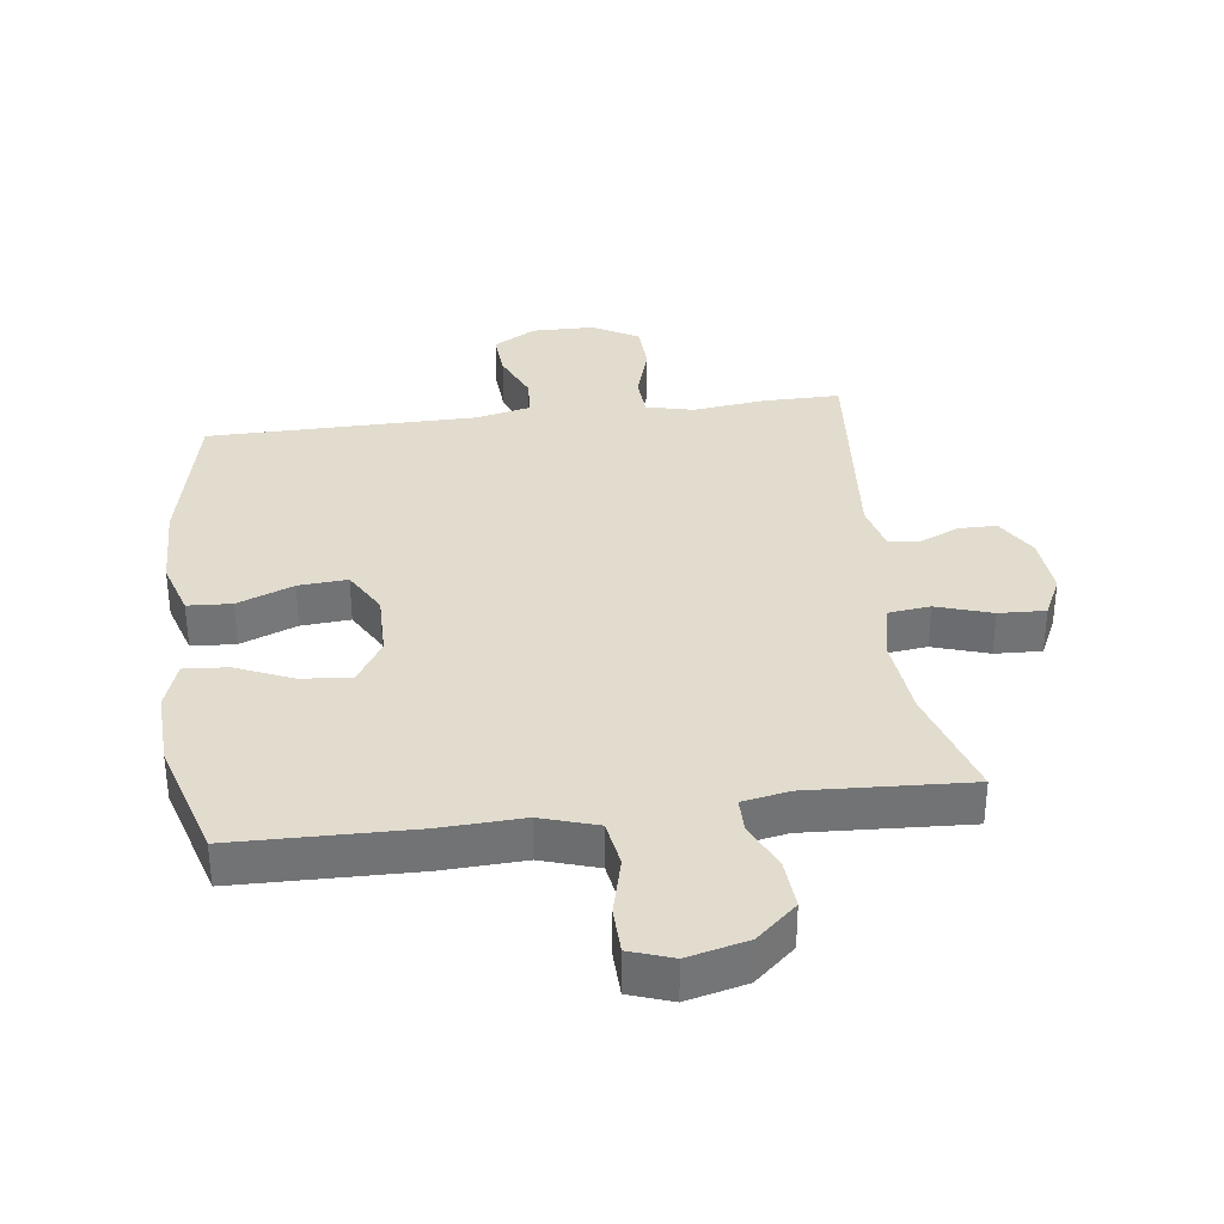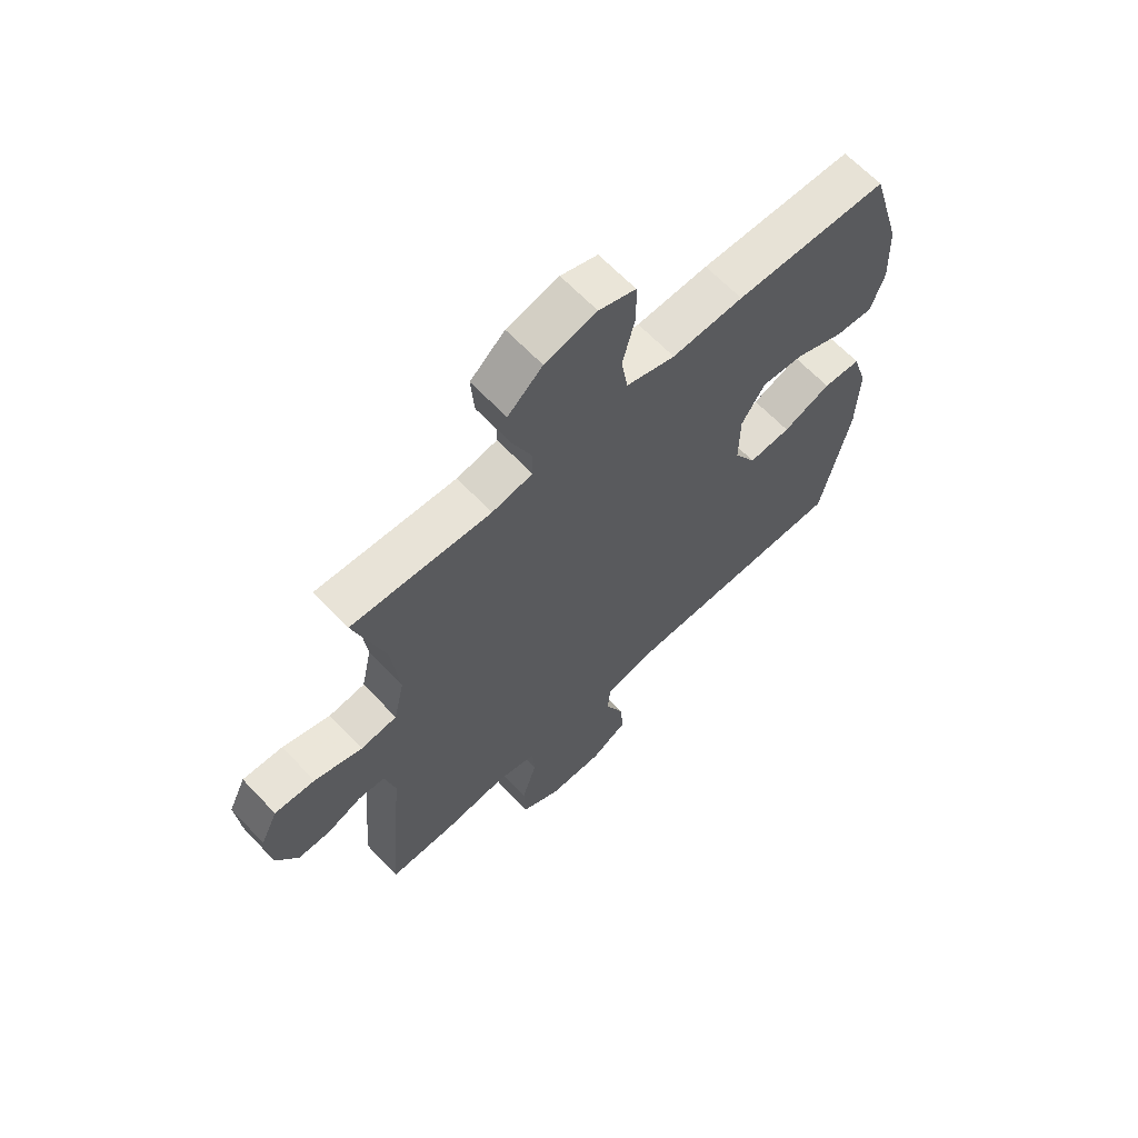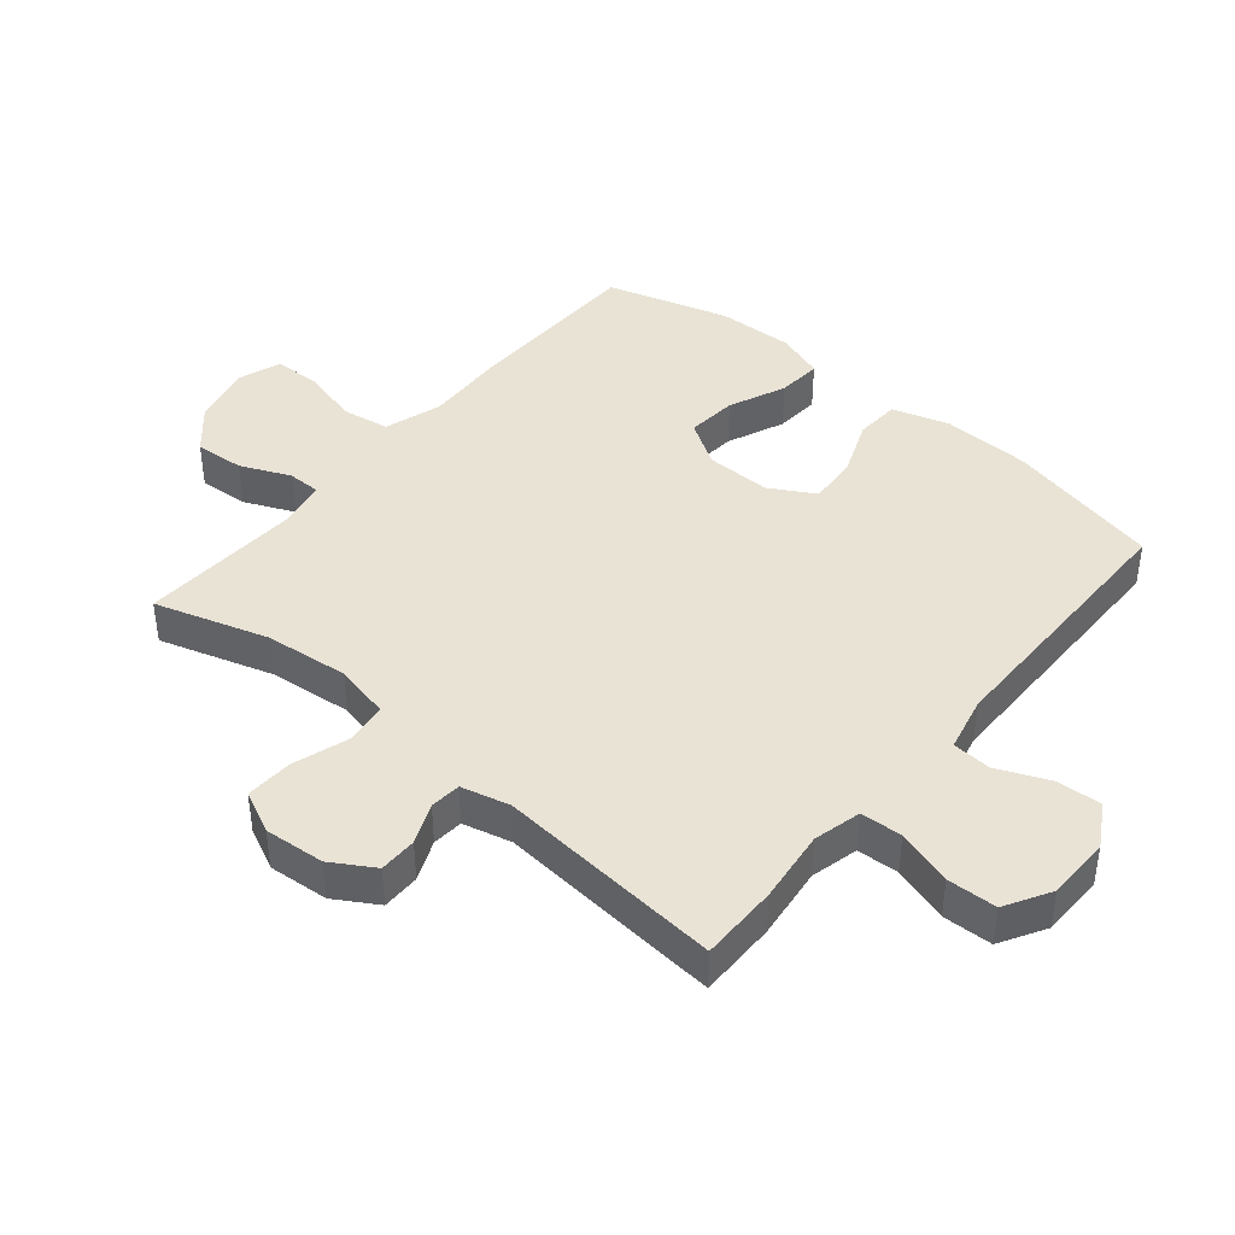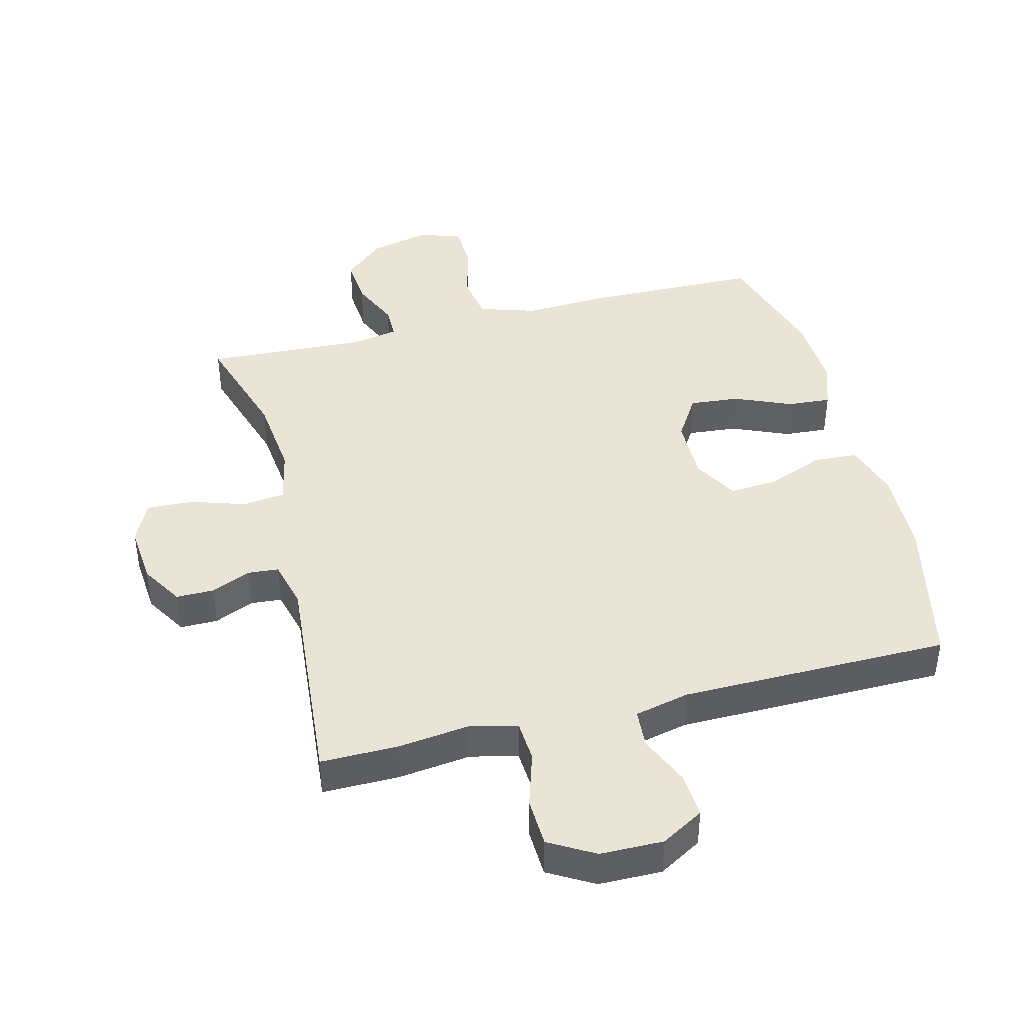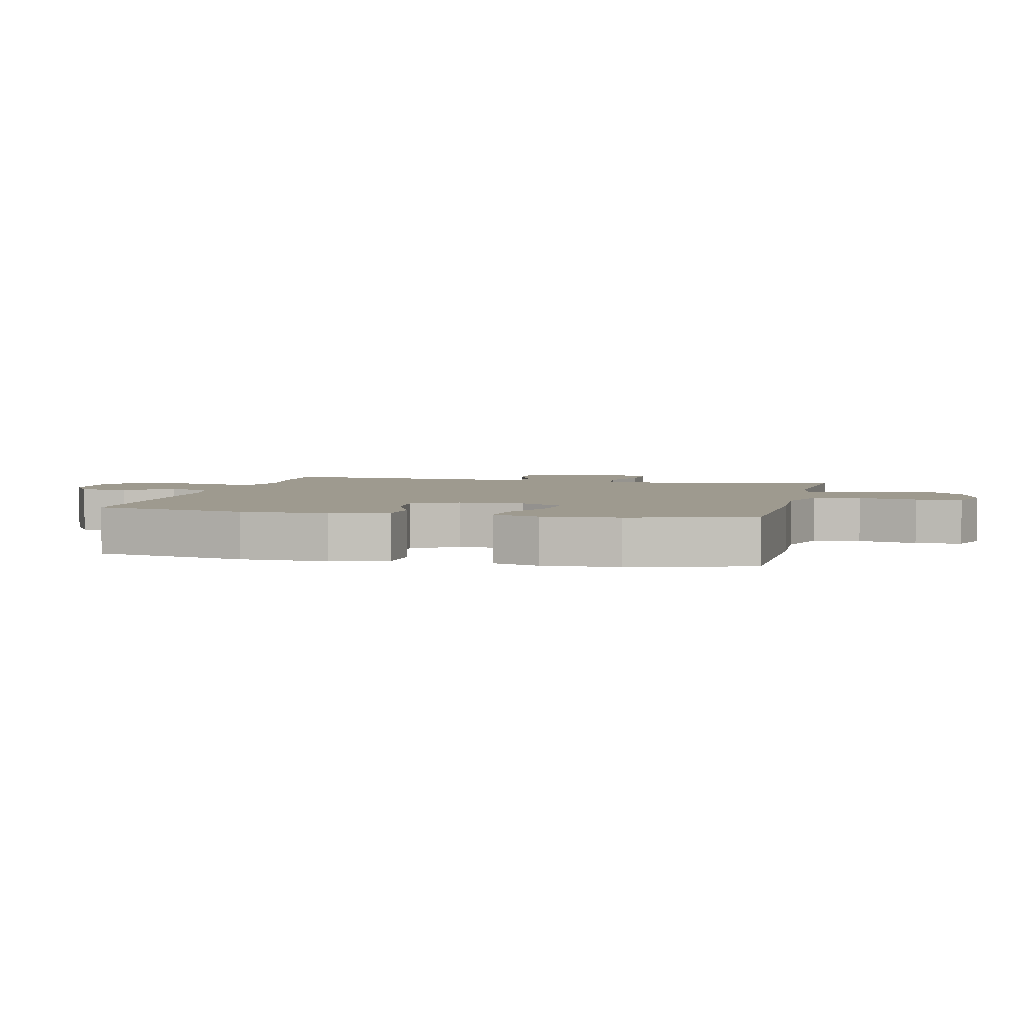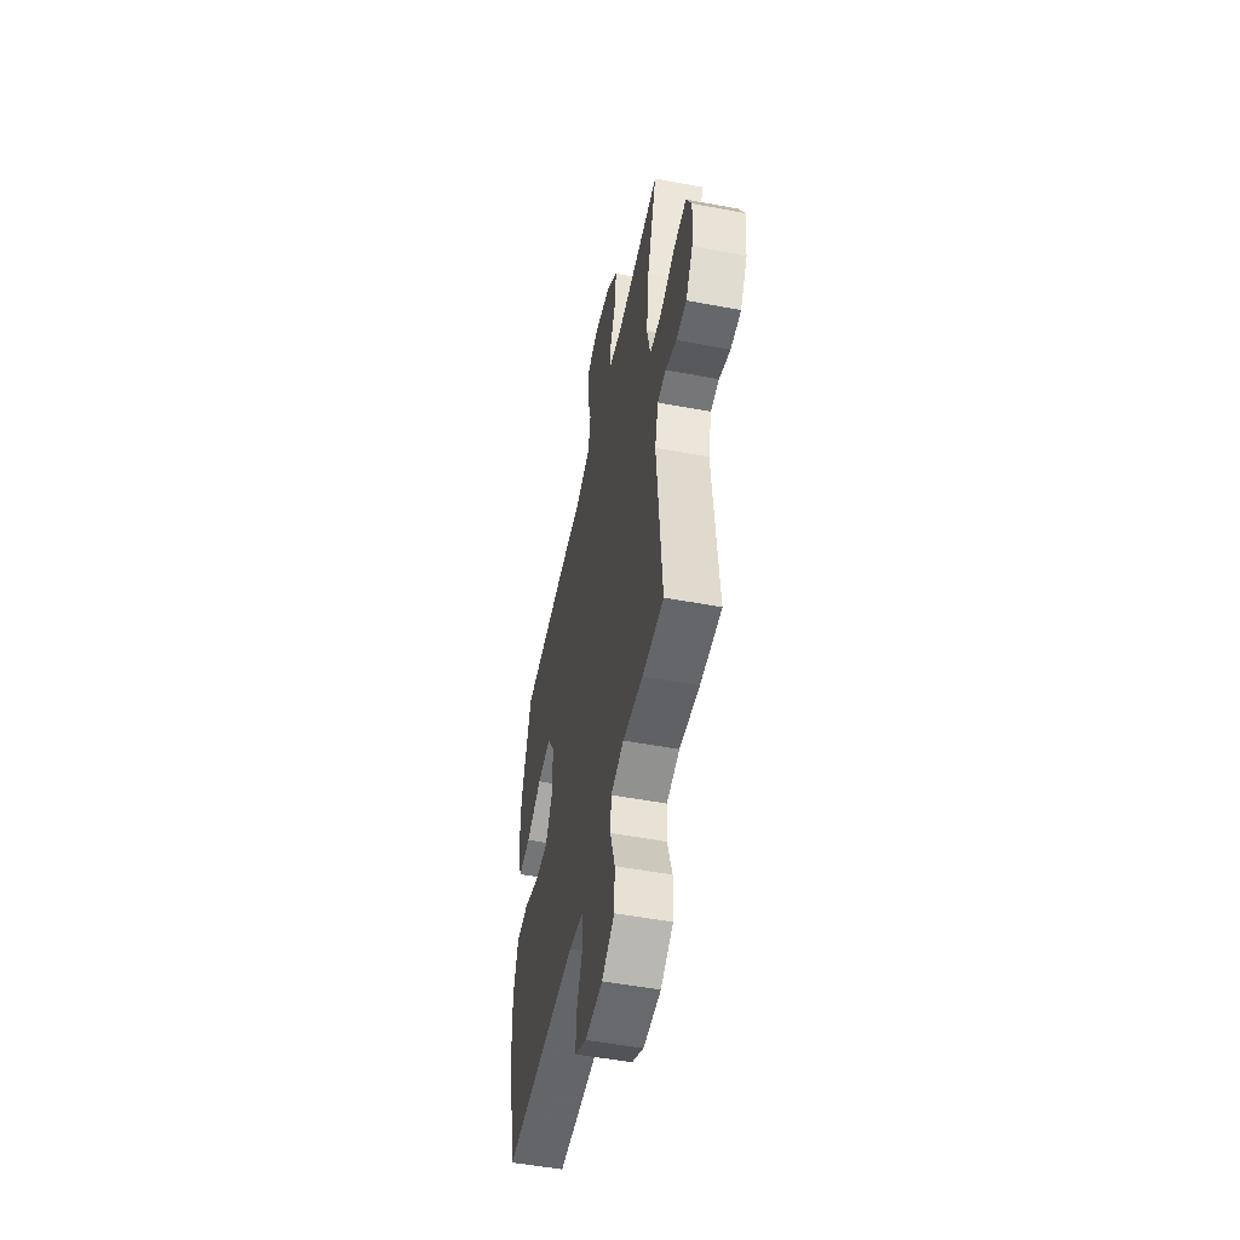
<metadata>
{"format":"obj","ext":"obj","renderer":"f3d","projection":"perspective","resolution":1024,"background":"white","views":[{"elev":34.6,"azim":-7.2,"up":"+Y"},{"elev":64.6,"azim":136.6,"up":"+Z"},{"elev":42.1,"azim":130.0,"up":"+Y"},{"elev":42.5,"azim":165.8,"up":"+Y"},{"elev":3.6,"azim":-77.0,"up":"+Y"},{"elev":-52.2,"azim":78.5,"up":"+Z"}]}
</metadata>
<code>
v 0.5 0.07 -0.5
v 0.379 0.07 -0.499
v 0.265 0.07 -0.485
v 0.191 0.07 -0.503
v 0.187 0.07 -0.568
v 0.214 0.07 -0.655
v 0.211 0.07 -0.732
v 0.14 0.07 -0.773
v 0.041 0.07 -0.774
v -0.026 0.07 -0.735
v -0.021 0.07 -0.664
v 0.013 0.07 -0.585
v 0.009 0.07 -0.524
v -0.077 0.07 -0.504
v -0.5 0.07 -0.5
v -0.553 0.07 -0.259
v -0.557 0.07 -0.123
v -0.53 0.07 -0.035
v -0.461 0.07 -0.031
v -0.373 0.07 -0.066
v -0.296 0.07 -0.072
v -0.256 0.07 -0.002
v -0.257 0.07 0.099
v -0.3 0.07 0.168
v -0.378 0.07 0.161
v -0.467 0.07 0.123
v -0.536 0.07 0.118
v -0.561 0.07 0.192
v -0.556 0.07 0.311
v -0.5 0.07 0.5
v -0.221 0.07 0.505
v -0.091 0.07 0.499
v -0.002 0.07 0.527
v 0.01 0.07 0.6
v -0.013 0.07 0.691
v -0.011 0.07 0.763
v 0.056 0.07 0.786
v 0.15 0.07 0.763
v 0.213 0.07 0.707
v 0.207 0.07 0.63
v 0.173 0.07 0.553
v 0.173 0.07 0.501
v 0.247 0.07 0.487
v 0.5 0.07 0.5
v 0.445 0.07 0.324
v 0.431 0.07 0.194
v 0.45 0.07 0.107
v 0.516 0.07 0.099
v 0.603 0.07 0.127
v 0.676 0.07 0.13
v 0.707 0.07 0.065
v 0.699 0.07 -0.029
v 0.659 0.07 -0.095
v 0.6 0.07 -0.095
v 0.537 0.07 -0.068
v 0.489 0.07 -0.072
v 0.47 0.07 -0.148
v 0.5 0 -0.5
v 0.379 0 -0.499
v 0.265 0 -0.485
v 0.191 0 -0.503
v 0.187 0 -0.568
v 0.214 0 -0.655
v 0.211 0 -0.732
v 0.14 0 -0.773
v 0.041 0 -0.774
v -0.026 0 -0.735
v -0.021 0 -0.664
v 0.013 0 -0.585
v 0.009 0 -0.524
v -0.077 0 -0.504
v -0.5 0 -0.5
v -0.553 0 -0.259
v -0.557 0 -0.123
v -0.53 0 -0.035
v -0.461 0 -0.031
v -0.373 0 -0.066
v -0.296 0 -0.072
v -0.256 0 -0.002
v -0.257 0 0.099
v -0.3 0 0.168
v -0.378 0 0.161
v -0.467 0 0.123
v -0.536 0 0.118
v -0.561 0 0.192
v -0.556 0 0.311
v -0.5 0 0.5
v -0.221 0 0.505
v -0.091 0 0.499
v -0.002 0 0.527
v 0.01 0 0.6
v -0.013 0 0.691
v -0.011 0 0.763
v 0.056 0 0.786
v 0.15 0 0.763
v 0.213 0 0.707
v 0.207 0 0.63
v 0.173 0 0.553
v 0.173 0 0.501
v 0.247 0 0.487
v 0.5 0 0.5
v 0.445 0 0.324
v 0.431 0 0.194
v 0.45 0 0.107
v 0.516 0 0.099
v 0.603 0 0.127
v 0.676 0 0.13
v 0.707 0 0.065
v 0.699 0 -0.029
v 0.659 0 -0.095
v 0.6 0 -0.095
v 0.537 0 -0.068
v 0.489 0 -0.072
v 0.47 0 -0.148
f 52 53 54 55
f 52 55 56
f 51 52 56
f 48 49 50 51
f 47 48 51 56
f 46 47 56 57
f 43 44 45
f 42 43 45 46
f 38 39 40 41
f 38 41 42
f 37 38 42
f 34 35 36 37
f 33 34 37 42
f 32 33 42 46
f 25 26 27 28
f 24 25 28 29
f 17 18 19 20
f 17 20 21
f 14 15 16 17
f 13 14 17 21
f 9 10 11 12
f 9 12 13
f 8 9 13
f 5 6 7 8
f 4 5 8 13
f 3 4 13 21
f 24 29 30 31
f 23 24 31 32
f 22 23 32 46
f 21 22 46 57
f 3 21 57
f 1 2 3 57
f 112 111 110 109
f 113 112 109
f 113 109 108
f 108 107 106 105
f 113 108 105 104
f 114 113 104 103
f 102 101 100
f 103 102 100 99
f 98 97 96 95
f 99 98 95
f 99 95 94
f 94 93 92 91
f 99 94 91 90
f 103 99 90 89
f 85 84 83 82
f 86 85 82 81
f 77 76 75 74
f 78 77 74
f 74 73 72 71
f 78 74 71 70
f 69 68 67 66
f 70 69 66
f 70 66 65
f 65 64 63 62
f 70 65 62 61
f 78 70 61 60
f 88 87 86 81
f 89 88 81 80
f 103 89 80 79
f 114 103 79 78
f 114 78 60
f 114 60 59 58
f 1 58 59 2
f 2 59 60 3
f 3 60 61 4
f 4 61 62 5
f 5 62 63 6
f 6 63 64 7
f 7 64 65 8
f 8 65 66 9
f 9 66 67 10
f 10 67 68 11
f 11 68 69 12
f 12 69 70 13
f 13 70 71 14
f 14 71 72 15
f 15 72 73 16
f 16 73 74 17
f 17 74 75 18
f 18 75 76 19
f 19 76 77 20
f 20 77 78 21
f 21 78 79 22
f 22 79 80 23
f 23 80 81 24
f 24 81 82 25
f 25 82 83 26
f 26 83 84 27
f 27 84 85 28
f 28 85 86 29
f 29 86 87 30
f 30 87 88 31
f 31 88 89 32
f 32 89 90 33
f 33 90 91 34
f 34 91 92 35
f 35 92 93 36
f 36 93 94 37
f 37 94 95 38
f 38 95 96 39
f 39 96 97 40
f 40 97 98 41
f 41 98 99 42
f 42 99 100 43
f 43 100 101 44
f 44 101 102 45
f 45 102 103 46
f 46 103 104 47
f 47 104 105 48
f 48 105 106 49
f 49 106 107 50
f 50 107 108 51
f 51 108 109 52
f 52 109 110 53
f 53 110 111 54
f 54 111 112 55
f 55 112 113 56
f 56 113 114 57
f 57 114 58 1

</code>
